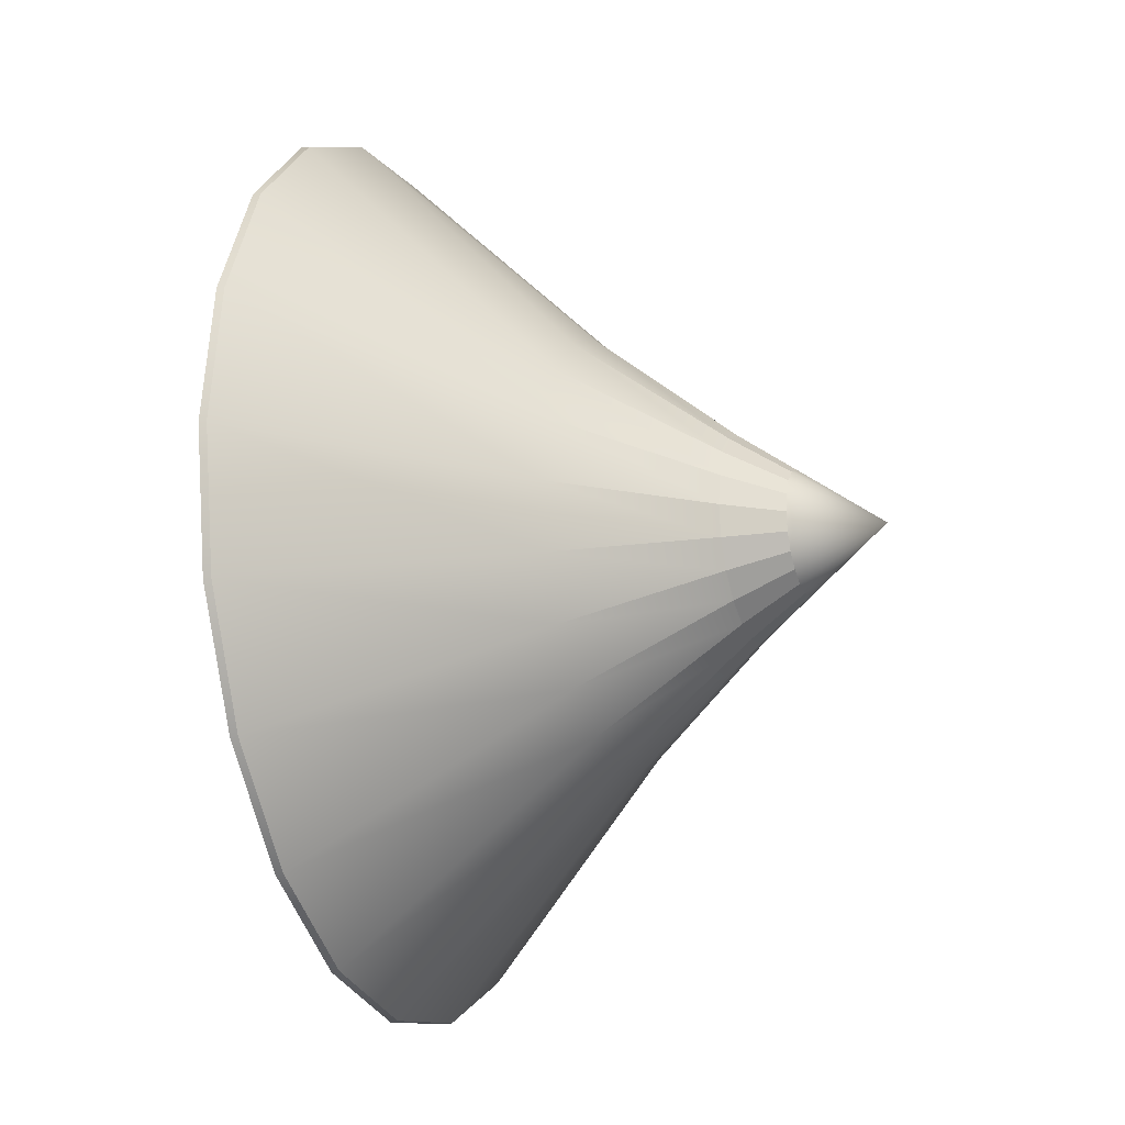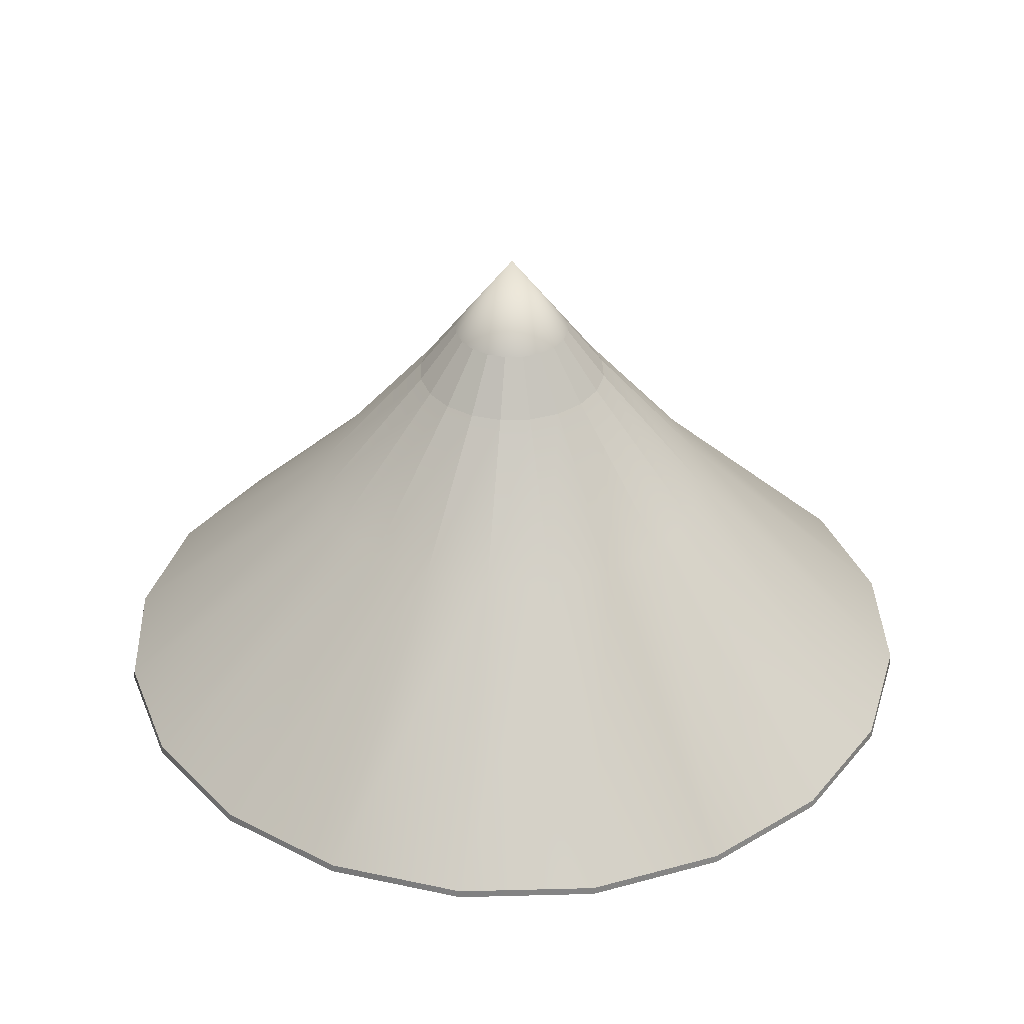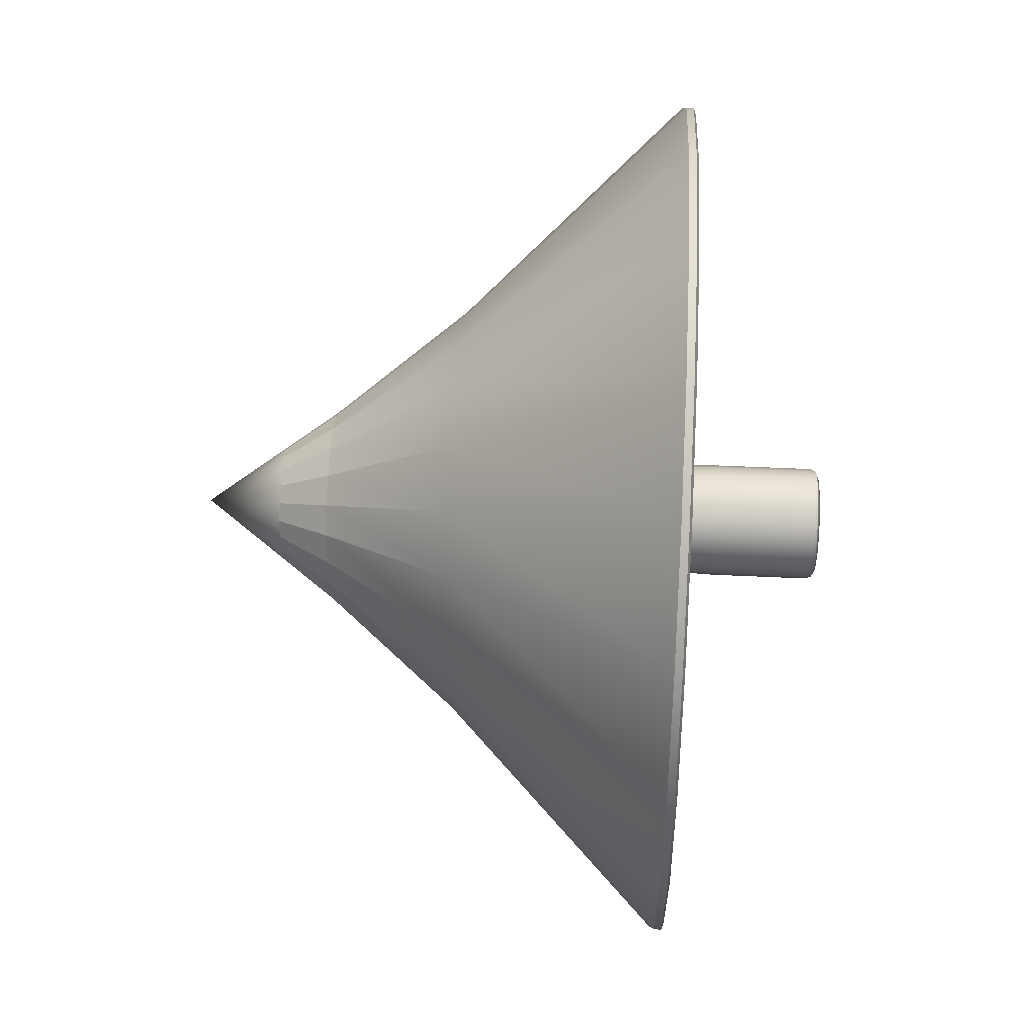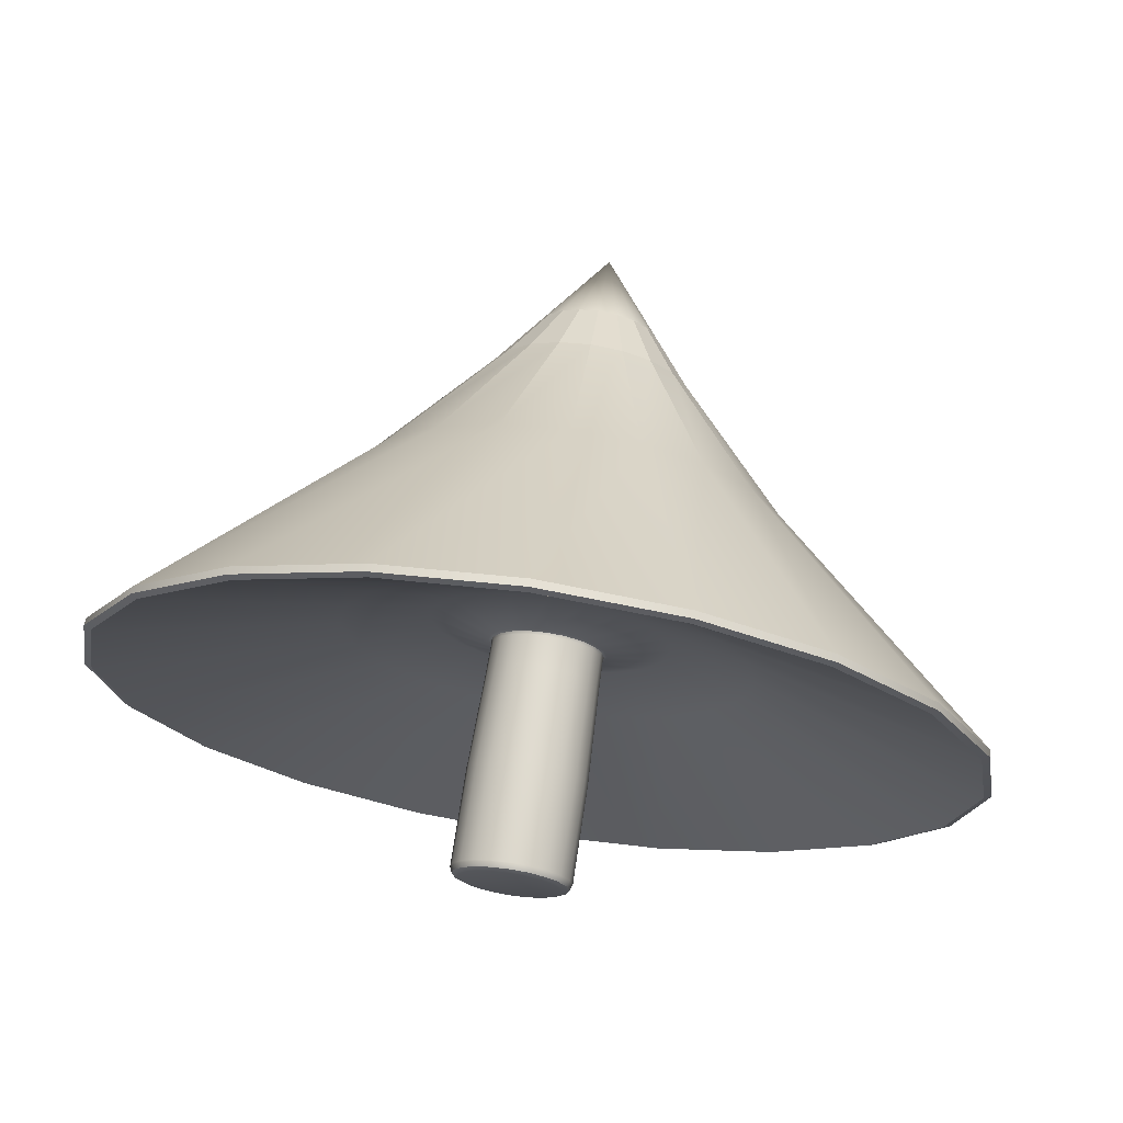
<metadata>
{"format":"obj","ext":"obj","renderer":"f3d","projection":"perspective","resolution":1024,"background":"white","views":[{"elev":-19.9,"azim":109.9,"up":"+Z"},{"elev":35.6,"azim":-29.0,"up":"+Y"},{"elev":54.5,"azim":-87.2,"up":"+Z"},{"elev":71.3,"azim":8.6,"up":"+Z"}]}
</metadata>
<code>
g default
v 0.7331 1.573 -0.2382
v 0.6236 1.573 -0.4531
v 0.4531 1.573 -0.6236
v 0.2382 1.573 -0.7331
v -0 1.573 -0.7709
v -0.2382 1.573 -0.7331
v -0.4531 1.573 -0.6236
v -0.6236 1.573 -0.4531
v -0.7331 1.573 -0.2382
v -0.7709 1.573 -0
v -0.7331 1.573 0.2382
v -0.6236 1.573 0.4531
v -0.4531 1.573 0.6236
v -0.2382 1.573 0.7331
v -0 1.573 0.7709
v 0.2382 1.573 0.7331
v 0.4531 1.573 0.6236
v 0.6236 1.573 0.4531
v 0.7331 1.573 0.2382
v 0.7709 1.573 -0
v 0.3448 2.058 -0.112
v 0.2933 2.058 -0.2131
v 0.2131 2.058 -0.2933
v 0.112 2.058 -0.3448
v -0 2.058 -0.3626
v -0.112 2.058 -0.3448
v -0.2131 2.058 -0.2933
v -0.2933 2.058 -0.2131
v -0.3448 2.058 -0.112
v -0.3626 2.058 -0
v -0.3448 2.058 0.112
v -0.2933 2.058 0.2131
v -0.2131 2.058 0.2933
v -0.112 2.058 0.3448
v -0 2.058 0.3626
v 0.112 2.058 0.3448
v 0.2131 2.058 0.2933
v 0.2933 2.058 0.2131
v 0.3448 2.058 0.112
v 0.3626 2.058 -0
v 0.2021 0.5751 -0.06568
v 0.172 0.5751 -0.1249
v 0.1249 0.5751 -0.172
v 0.06568 0.5751 -0.2021
v -0 0.5751 -0.2125
v -0.06568 0.5751 -0.2021
v -0.1249 0.5751 -0.172
v -0.172 0.5751 -0.1249
v -0.2021 0.5751 -0.06568
v -0.2125 0.5751 -0
v -0.2021 0.5751 0.06568
v -0.172 0.5751 0.1249
v -0.1249 0.5751 0.172
v -0.06568 0.5751 0.2021
v -0 0.5751 0.2125
v 0.06568 0.5751 0.2021
v 0.1249 0.5751 0.172
v 0.172 0.5751 0.1249
v 0.2021 0.5751 0.06568
v 0.2125 0.5751 -0
v -0 0.1917 -0
v 0.7015 1.024 -0.2279
v 0.5967 1.024 -0.4335
v 0.1909 0.9183 -0.06201
v 0.1624 0.9183 -0.118
v 0.4335 1.024 -0.5967
v 0.118 0.9183 -0.1624
v 0.2279 1.024 -0.7015
v 0.06201 0.9183 -0.1909
v -0 1.024 -0.7376
v -0 0.9183 -0.2007
v -0.2279 1.024 -0.7015
v -0.06201 0.9183 -0.1909
v -0.4335 1.024 -0.5967
v -0.118 0.9183 -0.1624
v -0.5967 1.024 -0.4335
v -0.1624 0.9183 -0.118
v -0.7015 1.024 -0.2279
v -0.1909 0.9183 -0.06201
v -0.7376 1.024 -0
v -0.2007 0.9183 -0
v -0.7015 1.024 0.2279
v -0.1909 0.9183 0.06201
v -0.5967 1.024 0.4335
v -0.1624 0.9183 0.118
v -0.4335 1.024 0.5967
v -0.118 0.9183 0.1624
v -0.2279 1.024 0.7015
v -0.06201 0.9183 0.1909
v -0 1.024 0.7376
v -0 0.9183 0.2007
v 0.2279 1.024 0.7015
v 0.06201 0.9183 0.1909
v 0.4335 1.024 0.5967
v 0.118 0.9183 0.1624
v 0.5967 1.024 0.4335
v 0.1624 0.9183 0.118
v 0.7015 1.024 0.2279
v 0.1909 0.9183 0.06201
v 0.7376 1.024 -0
v 0.2007 0.9183 -0
v 0.2087 2.252 -0.06781
v 0.1775 2.252 -0.129
v -0 2.548 -0
v 0.129 2.252 -0.1775
v 0.06781 2.252 -0.2087
v -0 2.252 -0.2194
v -0.06781 2.252 -0.2087
v -0.129 2.252 -0.1775
v -0.1775 2.252 -0.129
v -0.2087 2.252 -0.06781
v -0.2194 2.252 -0
v -0.2087 2.252 0.06781
v -0.1775 2.252 0.129
v -0.129 2.252 0.1775
v -0.06781 2.252 0.2087
v -0 2.252 0.2194
v 0.06781 2.252 0.2087
v 0.129 2.252 0.1775
v 0.1775 2.252 0.129
v 0.2087 2.252 0.06781
v 0.2194 2.252 -0
v 0.4069 1.097 -0.1322
v 0.3461 1.097 -0.2515
v 0.2515 1.097 -0.3461
v 0.1322 1.097 -0.4069
v -0 1.097 -0.4278
v -0.1322 1.097 -0.4069
v -0.2515 1.097 -0.3461
v -0.3461 1.097 -0.2515
v -0.4069 1.097 -0.1322
v -0.4278 1.097 -0
v -0.4069 1.097 0.1322
v -0.3461 1.097 0.2515
v -0.2515 1.097 0.3461
v -0.1322 1.097 0.4069
v -0 1.097 0.4278
v 0.1322 1.097 0.4069
v 0.2515 1.097 0.3461
v 0.3461 1.097 0.2515
v 0.4069 1.097 0.1322
v 0.4278 1.097 -0
v 1.518 0.7441 -0.4931
v 1.515 0.771 -0.4922
v 1.493 0.7351 -0.4851
v 1.291 0.7441 -0.938
v 1.289 0.771 -0.9362
v 1.27 0.7351 -0.9228
v 0.938 0.7441 -1.291
v 0.9362 0.771 -1.289
v 0.9228 0.7351 -1.27
v 0.4931 0.7441 -1.518
v 0.4922 0.771 -1.515
v 0.4851 0.7351 -1.493
v 0 0.7441 -1.596
v 0 0.771 -1.593
v 0 0.7351 -1.57
v -0.4931 0.7441 -1.518
v -0.4922 0.771 -1.515
v -0.4851 0.7351 -1.493
v -0.938 0.7441 -1.291
v -0.9362 0.771 -1.289
v -0.9228 0.7351 -1.27
v -1.291 0.7441 -0.938
v -1.289 0.771 -0.9362
v -1.27 0.7351 -0.9228
v -1.518 0.7441 -0.4931
v -1.515 0.771 -0.4922
v -1.493 0.7351 -0.4851
v -1.596 0.7441 0
v -1.593 0.771 0
v -1.57 0.7351 0
v -1.518 0.7441 0.4931
v -1.515 0.771 0.4922
v -1.493 0.7351 0.4851
v -1.291 0.7441 0.938
v -1.289 0.771 0.9362
v -1.27 0.7351 0.9228
v -0.938 0.7441 1.291
v -0.9362 0.771 1.289
v -0.9228 0.7351 1.27
v -0.4931 0.7441 1.518
v -0.4922 0.771 1.515
v -0.4851 0.7351 1.493
v 0 0.7441 1.596
v 0 0.771 1.593
v 0 0.7351 1.57
v 0.4931 0.7441 1.518
v 0.4922 0.771 1.515
v 0.4851 0.7351 1.493
v 0.938 0.7441 1.291
v 0.9362 0.771 1.289
v 0.9228 0.7351 1.27
v 1.291 0.7441 0.938
v 1.289 0.771 0.9362
v 1.27 0.7351 0.9228
v 1.518 0.7441 0.4931
v 1.515 0.771 0.4922
v 1.493 0.7351 0.4851
v 1.596 0.7441 0
v 1.593 0.771 0
v 1.57 0.7351 0
v 0.1937 0.2005 -0.06293
v 0.1733 0.1917 -0.0563
v 0.2021 0.2217 -0.06568
v 0.1648 0.2005 -0.1197
v 0.172 0.2217 -0.1249
v 0.1474 0.1917 -0.1071
v 0.1197 0.2005 -0.1648
v 0.1249 0.2217 -0.172
v 0.1071 0.1917 -0.1474
v 0.06293 0.2005 -0.1937
v 0.06568 0.2217 -0.2021
v 0.0563 0.1917 -0.1733
v -0 0.2005 -0.2037
v -0 0.2217 -0.2125
v -0 0.1917 -0.1822
v -0.06293 0.2005 -0.1937
v -0.06568 0.2217 -0.2021
v -0.0563 0.1917 -0.1733
v -0.1197 0.2005 -0.1648
v -0.1249 0.2217 -0.172
v -0.1071 0.1917 -0.1474
v -0.1648 0.2005 -0.1197
v -0.172 0.2217 -0.1249
v -0.1474 0.1917 -0.1071
v -0.1937 0.2005 -0.06293
v -0.2021 0.2217 -0.06568
v -0.1733 0.1917 -0.0563
v -0.2037 0.2005 -0
v -0.2125 0.2217 -0
v -0.1822 0.1917 -0
v -0.1937 0.2005 0.06293
v -0.2021 0.2217 0.06568
v -0.1733 0.1917 0.0563
v -0.1648 0.2005 0.1197
v -0.172 0.2217 0.1249
v -0.1474 0.1917 0.1071
v -0.1197 0.2005 0.1648
v -0.1249 0.2217 0.172
v -0.1071 0.1917 0.1474
v -0.06293 0.2005 0.1937
v -0.06568 0.2217 0.2021
v -0.0563 0.1917 0.1733
v -0 0.2005 0.2037
v -0 0.2217 0.2125
v -0 0.1917 0.1822
v 0.06293 0.2005 0.1937
v 0.06568 0.2217 0.2021
v 0.0563 0.1917 0.1733
v 0.1197 0.2005 0.1648
v 0.1249 0.2217 0.172
v 0.1071 0.1917 0.1474
v 0.1648 0.2005 0.1197
v 0.172 0.2217 0.1249
v 0.1474 0.1917 0.1071
v 0.1937 0.2005 0.06293
v 0.2021 0.2217 0.06568
v 0.1733 0.1917 0.0563
v 0.2037 0.2005 -0
v 0.2125 0.2217 -0
v 0.1822 0.1917 -0
v 0.1918 1.039 -0.06232
v 0.1887 1.029 -0.06132
v 0.2 1.045 -0.065
v 0.1632 1.039 -0.1185
v 0.1702 1.045 -0.1236
v 0.1605 1.029 -0.1166
v 0.1185 1.039 -0.1632
v 0.1236 1.045 -0.1702
v 0.1166 1.029 -0.1605
v 0.06232 1.039 -0.1918
v 0.065 1.045 -0.2
v 0.06132 1.029 -0.1887
v -0 1.039 -0.2017
v -0 1.045 -0.2103
v -0 1.029 -0.1984
v -0.06232 1.039 -0.1918
v -0.065 1.045 -0.2
v -0.06132 1.029 -0.1887
v -0.1185 1.039 -0.1632
v -0.1236 1.045 -0.1702
v -0.1166 1.029 -0.1605
v -0.1632 1.039 -0.1185
v -0.1702 1.045 -0.1236
v -0.1605 1.029 -0.1166
v -0.1918 1.039 -0.06232
v -0.2 1.045 -0.065
v -0.1887 1.029 -0.06132
v -0.2017 1.039 -0
v -0.2103 1.045 -0
v -0.1984 1.029 -0
v -0.1918 1.039 0.06232
v -0.2 1.045 0.065
v -0.1887 1.029 0.06132
v -0.1632 1.039 0.1185
v -0.1702 1.045 0.1236
v -0.1605 1.029 0.1166
v -0.1185 1.039 0.1632
v -0.1236 1.045 0.1702
v -0.1166 1.029 0.1605
v -0.06232 1.039 0.1918
v -0.065 1.045 0.2
v -0.06132 1.029 0.1887
v -0 1.039 0.2017
v -0 1.045 0.2103
v -0 1.029 0.1984
v 0.06232 1.039 0.1918
v 0.065 1.045 0.2
v 0.06132 1.029 0.1887
v 0.1185 1.039 0.1632
v 0.1236 1.045 0.1702
v 0.1166 1.029 0.1605
v 0.1632 1.039 0.1185
v 0.1702 1.045 0.1236
v 0.1605 1.029 0.1166
v 0.1918 1.039 0.06232
v 0.2 1.045 0.065
v 0.1887 1.029 0.06132
v 0.2017 1.039 -0
v 0.2103 1.045 -0
v 0.1984 1.029 -0
g pCylinder1
f 102 103 104
f 103 105 104
f 105 106 104
f 106 107 104
f 107 108 104
f 108 109 104
f 109 110 104
f 110 111 104
f 111 112 104
f 112 113 104
f 113 114 104
f 114 115 104
f 115 116 104
f 116 117 104
f 117 118 104
f 118 119 104
f 119 120 104
f 120 121 104
f 121 122 104
f 122 102 104
f 1 2 22 21
f 2 3 23 22
f 3 4 24 23
f 4 5 25 24
f 5 6 26 25
f 6 7 27 26
f 7 8 28 27
f 8 9 29 28
f 9 10 30 29
f 10 11 31 30
f 11 12 32 31
f 12 13 33 32
f 13 14 34 33
f 14 15 35 34
f 15 16 36 35
f 16 17 37 36
f 17 18 38 37
f 18 19 39 38
f 19 20 40 39
f 20 1 21 40
f 41 42 65 64
f 42 43 67 65
f 43 44 69 67
f 44 45 71 69
f 45 46 73 71
f 46 47 75 73
f 47 48 77 75
f 48 49 79 77
f 49 50 81 79
f 50 51 83 81
f 51 52 85 83
f 52 53 87 85
f 53 54 89 87
f 54 55 91 89
f 55 56 93 91
f 56 57 95 93
f 57 58 97 95
f 58 59 99 97
f 59 60 101 99
f 60 41 64 101
f 21 22 103 102
f 22 23 105 103
f 23 24 106 105
f 24 25 107 106
f 25 26 108 107
f 26 27 109 108
f 27 28 110 109
f 28 29 111 110
f 29 30 112 111
f 30 31 113 112
f 31 32 114 113
f 32 33 115 114
f 33 34 116 115
f 34 35 117 116
f 35 36 118 117
f 36 37 119 118
f 37 38 120 119
f 38 39 121 120
f 39 40 122 121
f 40 21 102 122
f 63 62 123 124
f 66 63 124 125
f 68 66 125 126
f 70 68 126 127
f 72 70 127 128
f 74 72 128 129
f 76 74 129 130
f 78 76 130 131
f 80 78 131 132
f 82 80 132 133
f 84 82 133 134
f 86 84 134 135
f 88 86 135 136
f 90 88 136 137
f 92 90 137 138
f 94 92 138 139
f 96 94 139 140
f 98 96 140 141
f 100 98 141 142
f 62 100 142 123
f 144 143 146 147
f 143 145 148 146
f 145 143 200 202
f 143 144 201 200
f 147 146 149 150
f 146 148 151 149
f 150 149 152 153
f 149 151 154 152
f 153 152 155 156
f 152 154 157 155
f 156 155 158 159
f 155 157 160 158
f 159 158 161 162
f 158 160 163 161
f 162 161 164 165
f 161 163 166 164
f 165 164 167 168
f 164 166 169 167
f 168 167 170 171
f 167 169 172 170
f 171 170 173 174
f 170 172 175 173
f 174 173 176 177
f 173 175 178 176
f 177 176 179 180
f 176 178 181 179
f 180 179 182 183
f 179 181 184 182
f 183 182 185 186
f 182 184 187 185
f 186 185 188 189
f 185 187 190 188
f 189 188 191 192
f 188 190 193 191
f 192 191 194 195
f 191 193 196 194
f 195 194 197 198
f 194 196 199 197
f 198 197 200 201
f 197 199 202 200
f 204 203 260 262
f 203 205 261 260
f 205 203 206 207
f 203 204 208 206
f 207 206 209 210
f 206 208 211 209
f 210 209 212 213
f 209 211 214 212
f 213 212 215 216
f 212 214 217 215
f 216 215 218 219
f 215 217 220 218
f 219 218 221 222
f 218 220 223 221
f 222 221 224 225
f 221 223 226 224
f 225 224 227 228
f 224 226 229 227
f 228 227 230 231
f 227 229 232 230
f 231 230 233 234
f 230 232 235 233
f 234 233 236 237
f 233 235 238 236
f 237 236 239 240
f 236 238 241 239
f 240 239 242 243
f 239 241 244 242
f 243 242 245 246
f 242 244 247 245
f 246 245 248 249
f 245 247 250 248
f 249 248 251 252
f 248 250 253 251
f 252 251 254 255
f 251 253 256 254
f 255 254 257 258
f 254 256 259 257
f 258 257 260 261
f 257 259 262 260
f 144 147 2 1
f 147 150 3 2
f 150 153 4 3
f 153 156 5 4
f 156 159 6 5
f 159 162 7 6
f 162 165 8 7
f 165 168 9 8
f 168 171 10 9
f 171 174 11 10
f 174 177 12 11
f 177 180 13 12
f 180 183 14 13
f 183 186 15 14
f 186 189 16 15
f 189 192 17 16
f 192 195 18 17
f 195 198 19 18
f 198 201 20 19
f 201 144 1 20
f 208 204 61
f 211 208 61
f 214 211 61
f 217 214 61
f 220 217 61
f 223 220 61
f 226 223 61
f 229 226 61
f 232 229 61
f 235 232 61
f 238 235 61
f 241 238 61
f 244 241 61
f 247 244 61
f 250 247 61
f 253 250 61
f 256 253 61
f 259 256 61
f 262 259 61
f 204 262 61
f 42 41 205 207
f 43 42 207 210
f 44 43 210 213
f 45 44 213 216
f 46 45 216 219
f 47 46 219 222
f 48 47 222 225
f 49 48 225 228
f 50 49 228 231
f 51 50 231 234
f 52 51 234 237
f 53 52 237 240
f 54 53 240 243
f 55 54 243 246
f 56 55 246 249
f 57 56 249 252
f 58 57 252 255
f 59 58 255 258
f 60 59 258 261
f 41 60 261 205
f 148 145 62 63
f 151 148 63 66
f 154 151 66 68
f 157 154 68 70
f 160 157 70 72
f 163 160 72 74
f 166 163 74 76
f 169 166 76 78
f 172 169 78 80
f 175 172 80 82
f 178 175 82 84
f 181 178 84 86
f 184 181 86 88
f 187 184 88 90
f 190 187 90 92
f 193 190 92 94
f 196 193 94 96
f 199 196 96 98
f 202 199 98 100
f 145 202 100 62
f 264 263 320 322
f 263 265 321 320
f 265 263 266 267
f 263 264 268 266
f 267 266 269 270
f 266 268 271 269
f 270 269 272 273
f 269 271 274 272
f 273 272 275 276
f 272 274 277 275
f 276 275 278 279
f 275 277 280 278
f 279 278 281 282
f 278 280 283 281
f 282 281 284 285
f 281 283 286 284
f 285 284 287 288
f 284 286 289 287
f 288 287 290 291
f 287 289 292 290
f 291 290 293 294
f 290 292 295 293
f 294 293 296 297
f 293 295 298 296
f 297 296 299 300
f 296 298 301 299
f 300 299 302 303
f 299 301 304 302
f 303 302 305 306
f 302 304 307 305
f 306 305 308 309
f 305 307 310 308
f 309 308 311 312
f 308 310 313 311
f 312 311 314 315
f 311 313 316 314
f 315 314 317 318
f 314 316 319 317
f 318 317 320 321
f 317 319 322 320
f 124 123 265 267
f 125 124 267 270
f 126 125 270 273
f 127 126 273 276
f 128 127 276 279
f 129 128 279 282
f 130 129 282 285
f 131 130 285 288
f 132 131 288 291
f 133 132 291 294
f 134 133 294 297
f 135 134 297 300
f 136 135 300 303
f 137 136 303 306
f 138 137 306 309
f 139 138 309 312
f 140 139 312 315
f 141 140 315 318
f 142 141 318 321
f 123 142 321 265
f 64 65 268 264
f 65 67 271 268
f 67 69 274 271
f 69 71 277 274
f 71 73 280 277
f 73 75 283 280
f 75 77 286 283
f 77 79 289 286
f 79 81 292 289
f 81 83 295 292
f 83 85 298 295
f 85 87 301 298
f 87 89 304 301
f 89 91 307 304
f 91 93 310 307
f 93 95 313 310
f 95 97 316 313
f 97 99 319 316
f 99 101 322 319
f 101 64 264 322

</code>
